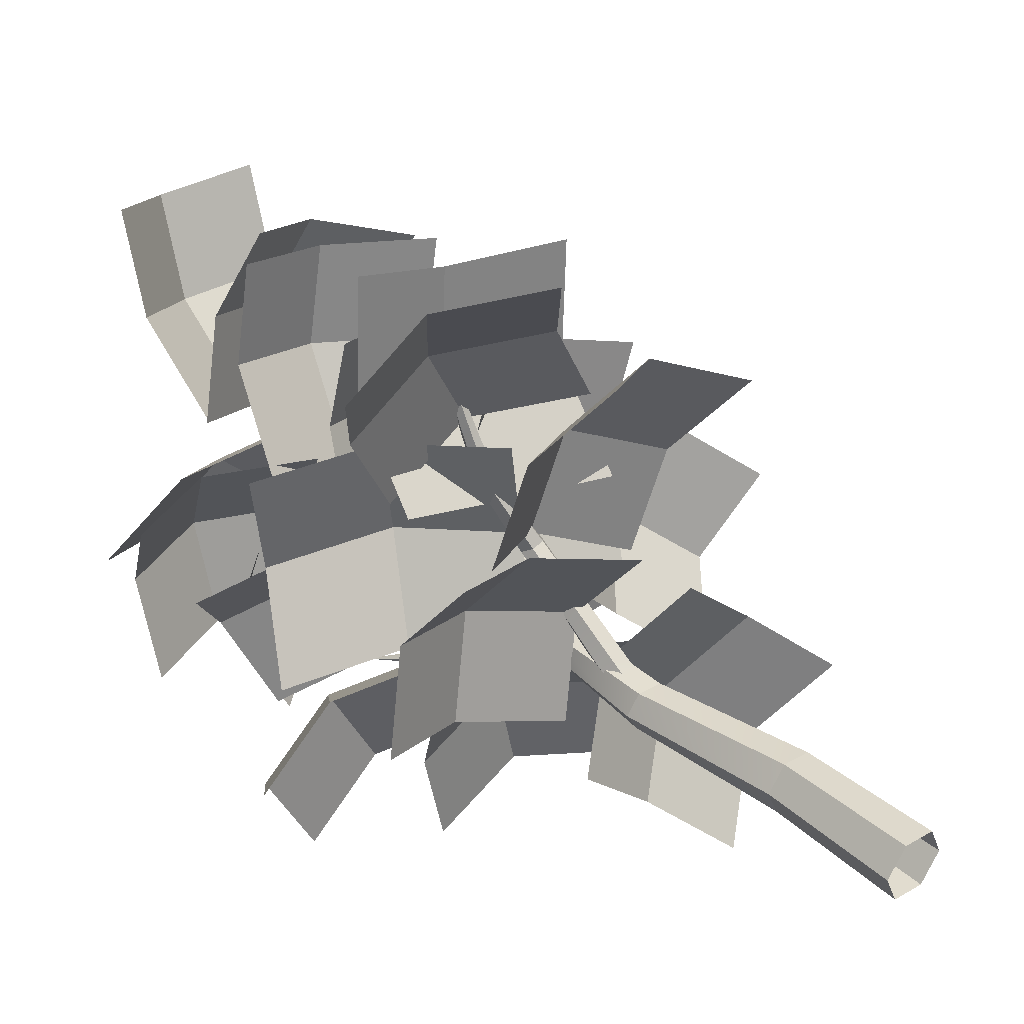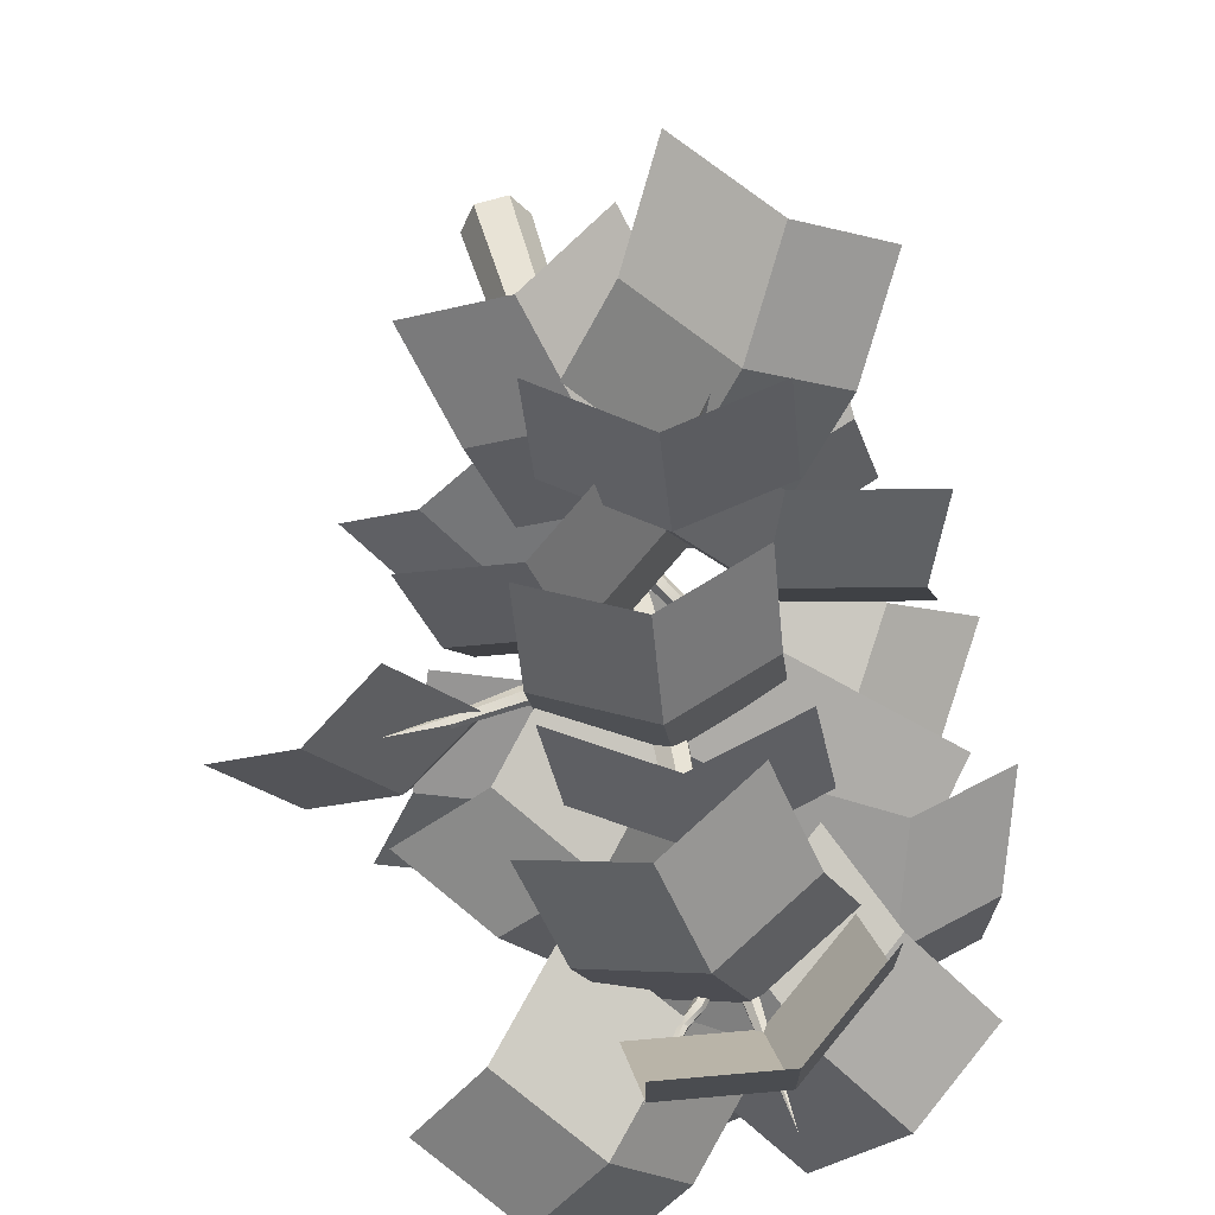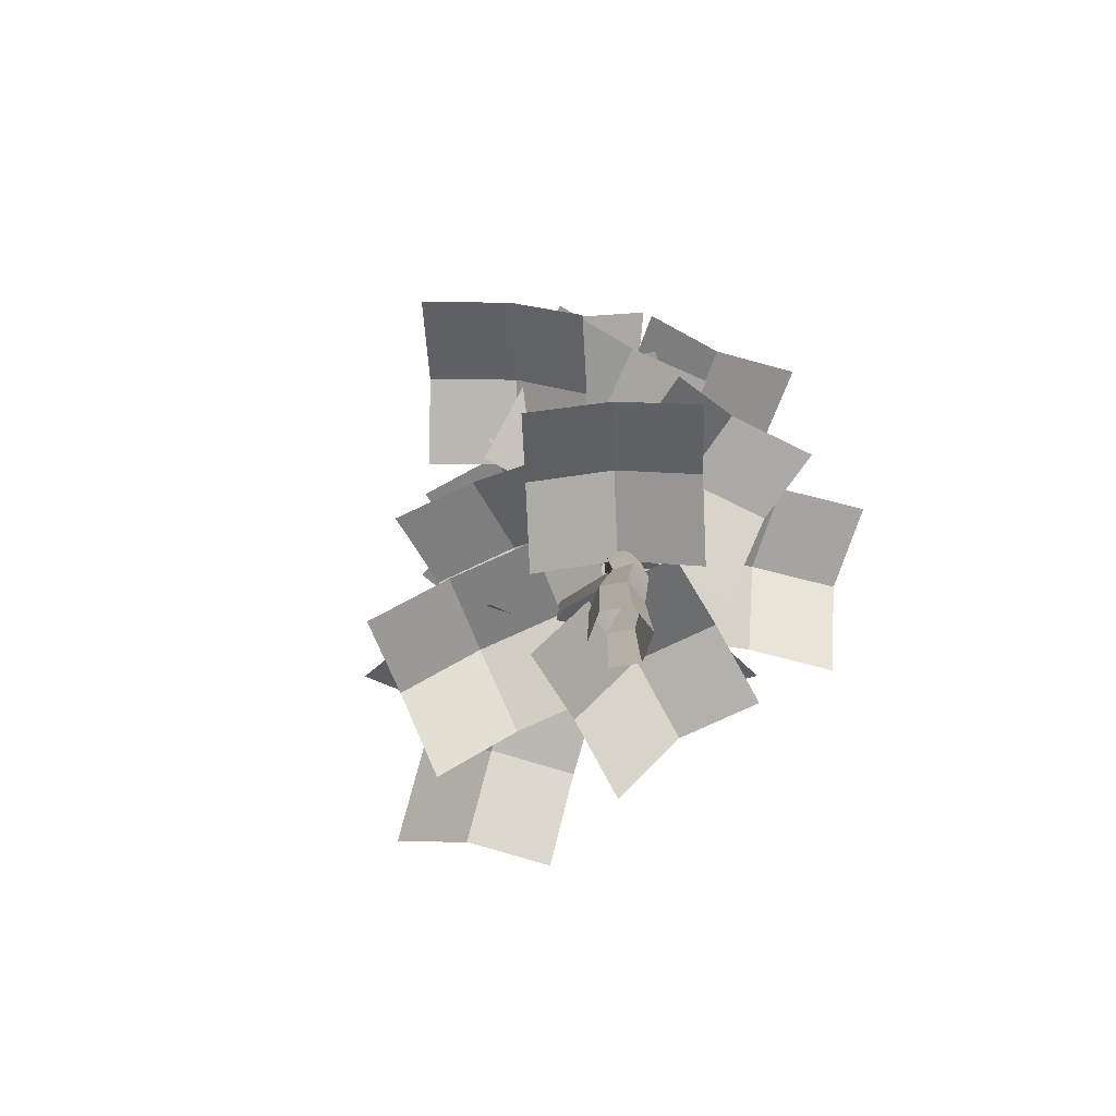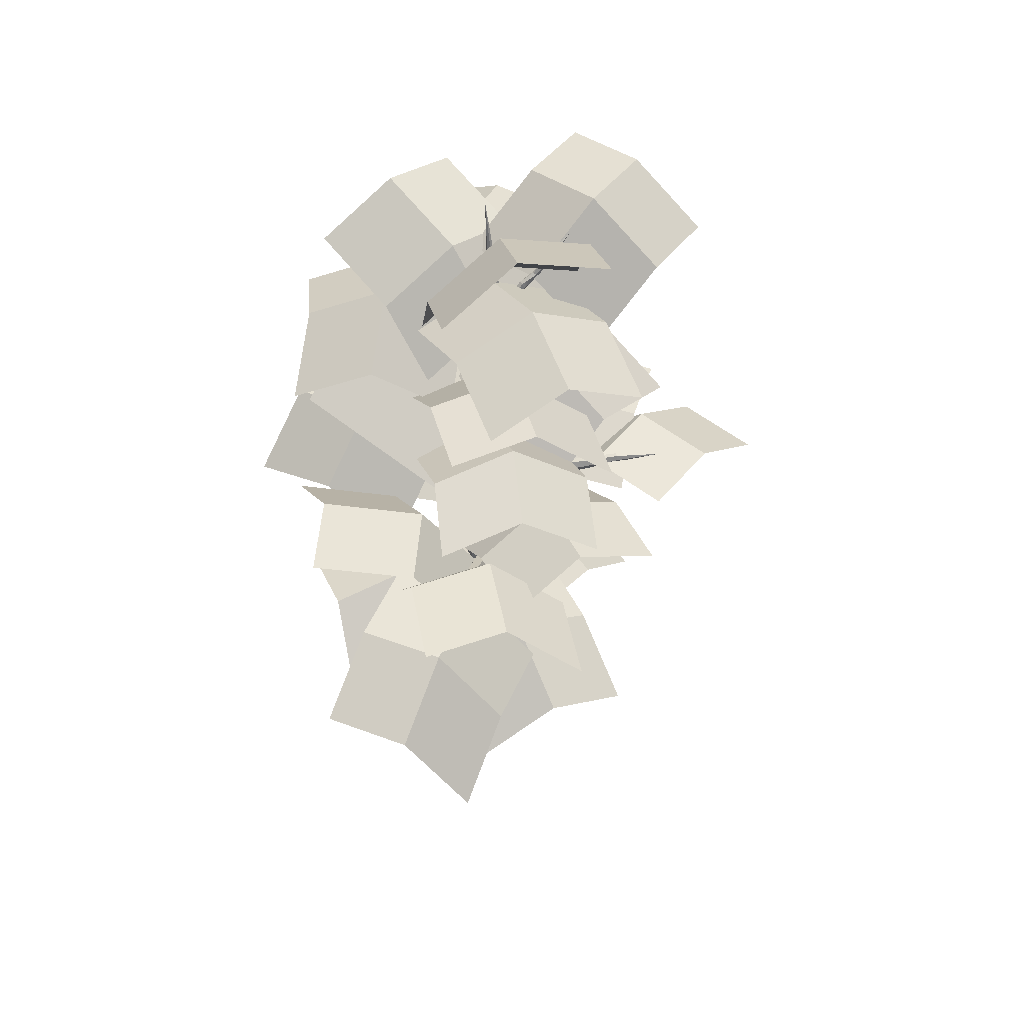
<metadata>
{"format":"obj","ext":"obj","renderer":"f3d","projection":"perspective","resolution":1024,"background":"white","views":[{"elev":37.2,"azim":-42.3,"up":"+Z"},{"elev":47.6,"azim":166.0,"up":"+Z"},{"elev":-79.2,"azim":136.3,"up":"+Y"},{"elev":48.4,"azim":-3.7,"up":"+Y"}]}
</metadata>
<code>
g default
v 82.47 0 128.9
v 81.02 0 127
v 78.61 0 127.3
v 77.66 0 129.5
v 79.12 0 131.4
v 81.53 0 131.1
v 82.21 10.19 128.9
v 80.91 10.19 127.2
v 78.77 10.19 127.5
v 77.93 10.19 129.5
v 79.23 10.19 131.2
v 81.36 10.19 130.9
v 80.59 21.71 128.8
v 79.72 21.87 127.3
v 77.97 22.04 127.3
v 77.1 22.05 128.8
v 77.97 21.89 130.3
v 79.72 21.72 130.3
v 80.97 31.9 129.2
v 80.73 32.03 127.9
v 79.4 32.16 127.4
v 78.32 32.17 128.3
v 78.57 32.04 129.7
v 79.89 31.91 130.2
v 81.1 42.06 130
v 80.89 42.11 128.8
v 79.75 42.22 128.4
v 78.82 42.29 129.2
v 79.03 42.25 130.4
v 80.17 42.13 130.8
v 81.97 52.56 130.3
v 81.79 52.53 129.3
v 80.84 52.49 128.9
v 80.06 52.48 129.6
v 80.24 52.51 130.6
v 81.19 52.55 130.9
v 81.53 62.92 130.3
v 81.41 62.65 129.7
v 80.76 62.5 129.5
v 80.24 62.61 129.9
v 80.37 62.88 130.5
v 81.01 63.04 130.8
v 80.23 72.47 127.8
v 79.53 34.87 128.3
v 79.23 35.7 128.7
v 79.23 35.7 129.5
v 79.51 34.87 129.9
v 79.81 34.03 129.5
v 79.81 34.03 128.7
v 84.73 40.13 128.4
v 84.44 40.8 128.7
v 84.28 40.84 129.3
v 84.42 40.21 129.8
v 84.72 39.54 129.5
v 84.87 39.5 128.8
v 88.11 41.32 129.7
v 87.94 41.9 129.9
v 87.82 41.93 130.4
v 87.87 41.38 130.7
v 88.05 40.81 130.5
v 88.17 40.78 130
v 92.27 42.39 130
v 92.35 42.78 130.2
v 92.45 42.76 130.5
v 92.47 42.34 130.7
v 92.39 41.95 130.5
v 92.29 41.97 130.2
v 96.42 42.67 130.4
v 80.2 24.97 129.6
v 79.66 25.97 129.1
v 78.57 25.97 129.1
v 78.03 24.97 129.6
v 78.57 23.97 130.2
v 79.66 23.97 130.2
v 80.09 33.6 135.4
v 79.74 34.39 134.9
v 78.86 34.39 134.7
v 78.33 33.6 135
v 78.67 32.82 135.5
v 79.55 32.82 135.7
v 78.48 36.29 139.6
v 78.2 36.99 139.3
v 77.52 36.99 139.1
v 77.13 36.29 139.3
v 77.4 35.59 139.7
v 78.08 35.59 139.8
v 78.06 39.07 144.9
v 77.82 39.61 144.9
v 77.36 39.61 145
v 77.14 39.07 145.2
v 77.39 38.53 145.1
v 77.85 38.53 145
v 76.71 39.85 150.4
v 78.35 31.17 129.3
v 78.7 31.9 129
v 78.9 31.9 128.3
v 78.76 31.17 127.9
v 78.41 30.44 128.2
v 78.21 30.44 128.9
v 75.36 35.91 127.3
v 75.9 35.87 127.2
v 76.08 35.57 126.7
v 75.7 35.3 126.3
v 75.16 35.34 126.4
v 74.98 35.64 127
v 74.17 38.81 125.5
v 74.57 39.02 125.3
v 74.75 38.85 125
v 74.53 38.47 124.7
v 74.13 38.25 124.8
v 73.95 38.42 125.2
v 72.05 42.4 123.9
v 80.2 51.12 130
v 80.58 51.76 129.9
v 81.05 51.76 129.5
v 81.15 51.12 129.2
v 80.77 50.49 129.2
v 80.3 50.49 129.6
v 78.2 55.53 127.1
v 78.49 56.04 127.2
v 78.95 56.07 126.9
v 79.12 55.59 126.7
v 78.82 55.08 126.6
v 78.36 55.05 126.8
v 77.31 56.67 125.5
v 77.4 57 125.8
v 77.77 57.17 125.8
v 78.05 57.01 125.6
v 77.96 56.68 125.3
v 77.59 56.51 125.2
v 75.96 59.47 124
v 76 59.81 124.1
v 76.21 60 124
v 76.38 59.84 123.8
v 76.34 59.49 123.7
v 76.13 59.31 123.8
v 75.11 61.85 121.6
v 81.14 60.84 130.5
v 80.92 61.31 130.3
v 80.81 61.31 129.9
v 80.91 60.84 129.6
v 81.12 60.38 129.8
v 81.24 60.38 130.2
v 83.54 64.08 129.6
v 83.34 64.45 129.5
v 83.17 64.47 129.2
v 83.19 64.12 129
v 83.38 63.75 129.1
v 83.56 63.73 129.4
v 84.76 64.91 129
v 84.59 65.16 129.2
v 84.35 65.28 129
v 84.29 65.16 128.8
v 84.47 64.92 128.6
v 84.7 64.79 128.8
v 86.2 66.97 128.7
v 86.15 67.22 128.7
v 86.06 67.35 128.6
v 86.03 67.23 128.4
v 86.09 66.98 128.4
v 86.17 66.85 128.5
v 87.75 68.71 127.6
v 99.7 64.66 123.2
v 94.29 69.69 119.4
v 89.25 68.54 113.8
v 89.66 59.94 132.9
v 84.26 64.97 129.1
v 79.22 63.82 123.5
v 75.85 73.49 144.4
v 82.12 77.49 141.4
v 89.7 76.45 141.4
v 74.37 62.59 132.4
v 80.63 66.59 129.3
v 88.21 65.55 129.3
v 77.42 66.45 114.1
v 72.16 68.62 119.3
v 65.99 64.74 122.6
v 86.1 58.49 124.7
v 80.84 60.66 130
v 74.67 56.78 133.3
v 89.33 58.08 113.1
v 82.2 60.66 111.3
v 76.07 57.16 107.7
v 83.82 56.27 126.4
v 76.69 58.85 124.6
v 70.57 55.35 121
v 63.97 55.95 118.2
v 64.2 58.48 125.6
v 62.62 54.8 132.5
v 77.97 54.03 118.8
v 78.19 56.56 126.2
v 76.62 52.88 133.1
v 96.98 46.77 125.5
v 91.75 51.21 121.1
v 87.53 49.57 114.9
v 85.62 42.34 134.4
v 80.39 46.78 130
v 76.17 45.14 123.8
v 70.2 50.59 115.8
v 67.77 53.57 122.7
v 63.63 50.38 128.6
v 82.59 43.18 122.1
v 80.16 46.16 129
v 76.02 42.97 134.9
v 65.39 40.86 111.9
v 62.11 41.73 118.7
v 58.14 36.41 123.8
v 78.19 36.96 118.9
v 74.92 37.83 125.8
v 70.94 32.51 130.8
v 86.55 30.93 114.3
v 80.24 36.45 113.8
v 73.01 35.89 111.4
v 83.38 28.05 127.9
v 77.07 33.57 127.5
v 69.84 33.01 125.1
v 62.57 28.66 129.3
v 64.96 30.24 136.5
v 66.08 25.4 143
v 76.66 27.39 125.2
v 79.05 28.97 132.3
v 80.17 24.13 138.8
v 61.97 38.98 129
v 64.48 43.3 135.3
v 63.43 43.07 142.9
v 76.41 29.96 129.5
v 78.92 34.28 135.9
v 77.87 34.05 143.5
v 64.24 33.93 153.3
v 70.99 34.14 156.8
v 76.46 28.05 159.3
v 71.16 38.39 140
v 77.92 38.61 143.5
v 83.38 32.51 146
v 78.37 25.31 152.1
v 85.07 28.94 149.7
v 91.59 25.99 146.5
v 72.54 30.08 138.5
v 79.23 33.7 136.1
v 85.75 30.76 132.9
v 73.28 43.44 154.1
v 80.53 43.46 151.8
v 87.18 38.95 153.1
v 70.62 35.93 140.3
v 77.87 35.96 138
v 84.51 31.45 139.4
v 81.61 39.46 146.6
v 87.84 42.98 143.1
v 94.83 40.14 141
v 76.19 34.52 132.8
v 82.42 38.04 129.4
v 89.41 35.2 127.3
v 76.28 59.33 146.3
v 83.58 60.41 144.3
v 90.18 55.47 144.4
v 73.19 53.45 132
v 80.5 54.52 130
v 87.1 49.58 130.1
v 97.22 41.33 117.5
v 89.86 42.91 115.9
v 83.72 38.15 113.3
v 92.9 39.21 131.5
v 85.54 40.78 129.9
v 79.4 36.03 127.3
v 106.2 37.81 125.2
v 100.6 38.34 120.1
v 95.79 32.51 116.3
v 95.93 41.68 135.6
v 90.34 42.21 130.5
v 85.5 36.38 126.6
v 75.45 29.87 145.6
v 82.15 33.5 143.2
v 88.67 30.55 140
v 67.7 37.95 146.6
v 74.45 38.17 150.1
v 79.92 32.07 152.6
v 101 42.07 130.1
v 95.38 42.61 124.9
v 90.55 36.78 121.1
v 85.47 31.53 121.1
v 79.16 37.05 120.6
v 71.93 36.48 118.3
v 74.85 69.99 137.3
v 81.11 73.99 134.3
v 88.69 72.94 134.3
v 95.31 65.02 128.7
v 89.9 70.05 125
v 84.86 68.9 119.3
v 71.79 41.67 115.7
v 68.52 42.54 122.5
v 64.54 37.22 127.6
v 78.9 39.23 139.5
v 85.13 42.75 136
v 92.12 39.91 133.9
v 91.08 47.42 130.1
v 85.85 51.86 125.7
v 81.63 50.21 119.5
v 80.41 47.05 129.7
v 73.16 45.13 131.6
v 74.82 49.05 138.7
v 82.07 50.98 136.9
v 87.22 42.62 129.4
v 88.88 46.55 136.6
v 75.16 47.48 146.1
v 82.41 49.4 144.3
v 89.22 44.97 144
v 74.74 58.98 138.8
v 82.04 60.06 136.8
v 88.64 55.12 136.9
v 86.29 60.26 120
v 79.16 62.84 118.2
v 73.04 59.34 114.6
v 71.06 36.76 128.9
v 73.57 41.09 135.3
v 72.51 40.85 142.8
v 69.62 30.47 127.2
v 72.01 32.05 134.4
v 73.12 27.21 140.9
v 94.73 42.23 124.5
v 87.37 43.81 122.9
v 81.23 39.05 120.3
v 72.28 42.71 145.5
v 79.53 42.73 143.1
v 86.17 38.22 144.5
v 70.97 58.32 118.3
v 71.2 60.86 125.7
v 69.62 57.17 132.6
v 82.68 63.7 120.4
v 77.42 65.87 125.7
v 71.25 61.98 129
v 79.97 27.16 128.6
v 84.83 24.18 134
v 90.33 23.93 128.8
v 85.47 26.91 123.3
v 75.01 23.48 123.6
v 80.51 23.23 118.3
v 94.76 19.84 124.5
v 89.9 22.82 119.1
v 84.95 19.15 114
v 80.67 65.02 129.6
v 73.96 62.2 132.5
v 77.05 64.52 139.2
v 83.76 67.34 136.3
v 87.29 61.21 127.2
v 90.37 63.53 133.9
v 79.6 62.07 146.1
v 86.31 64.9 143.2
v 92.92 61.08 140.9
g treeDark:null_
f 8 7 2
f 2 7 1
f 9 8 3
f 3 8 2
f 10 9 4
f 4 9 3
f 11 10 5
f 5 10 4
f 12 11 6
f 6 11 5
f 7 12 1
f 1 12 6
f 14 13 8
f 8 13 7
f 15 14 9
f 9 14 8
f 15 9 16
f 16 9 10
f 16 10 17
f 17 10 11
f 17 11 18
f 18 11 12
f 18 12 13
f 13 12 7
f 19 13 20
f 20 13 14
f 20 14 21
f 21 14 15
f 21 15 22
f 22 15 16
f 22 16 23
f 23 16 17
f 23 17 24
f 24 17 18
f 19 24 13
f 13 24 18
f 25 19 26
f 26 19 20
f 27 26 21
f 21 26 20
f 28 27 22
f 22 27 21
f 29 28 23
f 23 28 22
f 30 29 24
f 24 29 23
f 30 24 25
f 25 24 19
f 31 25 32
f 32 25 26
f 32 26 33
f 33 26 27
f 33 27 34
f 34 27 28
f 35 34 29
f 29 34 28
f 36 35 30
f 30 35 29
f 31 36 25
f 25 36 30
f 37 31 38
f 38 31 32
f 38 32 39
f 39 32 33
f 40 39 34
f 34 39 33
f 41 40 35
f 35 40 34
f 42 41 36
f 36 41 35
f 42 36 37
f 37 36 31
f 51 50 45
f 45 50 44
f 51 45 52
f 52 45 46
f 52 46 53
f 53 46 47
f 53 47 54
f 54 47 48
f 55 54 49
f 49 54 48
f 50 55 44
f 44 55 49
f 56 50 57
f 57 50 51
f 58 57 52
f 52 57 51
f 59 58 53
f 53 58 52
f 60 59 54
f 54 59 53
f 60 54 61
f 61 54 55
f 61 55 56
f 56 55 50
f 63 62 57
f 57 62 56
f 64 63 58
f 58 63 57
f 64 58 65
f 65 58 59
f 65 59 66
f 66 59 60
f 66 60 67
f 67 60 61
f 62 67 56
f 56 67 61
f 76 75 70
f 70 75 69
f 76 70 77
f 77 70 71
f 77 71 78
f 78 71 72
f 78 72 79
f 79 72 73
f 80 79 74
f 74 79 73
f 75 80 69
f 69 80 74
f 81 75 82
f 82 75 76
f 83 82 77
f 77 82 76
f 84 83 78
f 78 83 77
f 85 84 79
f 79 84 78
f 85 79 86
f 86 79 80
f 86 80 81
f 81 80 75
f 88 87 82
f 82 87 81
f 89 88 83
f 83 88 82
f 89 83 90
f 90 83 84
f 90 84 91
f 91 84 85
f 91 85 92
f 92 85 86
f 87 92 81
f 81 92 86
f 101 100 95
f 95 100 94
f 102 101 96
f 96 101 95
f 103 102 97
f 97 102 96
f 104 103 98
f 98 103 97
f 104 98 105
f 105 98 99
f 105 99 100
f 100 99 94
f 106 100 107
f 107 100 101
f 108 107 102
f 102 107 101
f 109 108 103
f 103 108 102
f 110 109 104
f 104 109 103
f 110 104 111
f 111 104 105
f 111 105 106
f 106 105 100
f 120 119 114
f 114 119 113
f 120 114 121
f 121 114 115
f 121 115 122
f 122 115 116
f 122 116 123
f 123 116 117
f 124 123 118
f 118 123 117
f 119 124 113
f 113 124 118
f 125 119 126
f 126 119 120
f 126 120 127
f 127 120 121
f 127 121 128
f 128 121 122
f 129 128 123
f 123 128 122
f 130 129 124
f 124 129 123
f 125 130 119
f 119 130 124
f 132 131 126
f 126 131 125
f 132 126 133
f 133 126 127
f 133 127 134
f 134 127 128
f 134 128 135
f 135 128 129
f 136 135 130
f 130 135 129
f 131 136 125
f 125 136 130
f 145 139 144
f 144 139 138
f 140 139 146
f 146 139 145
f 141 140 147
f 147 140 146
f 142 141 148
f 148 141 147
f 149 143 148
f 148 143 142
f 144 138 149
f 149 138 143
f 145 144 151
f 151 144 150
f 146 145 152
f 152 145 151
f 147 146 153
f 153 146 152
f 154 148 153
f 153 148 147
f 155 149 154
f 154 149 148
f 150 144 155
f 155 144 149
f 157 151 156
f 156 151 150
f 152 151 158
f 158 151 157
f 153 152 159
f 159 152 158
f 154 153 160
f 160 153 159
f 161 155 160
f 160 155 154
f 156 150 161
f 161 150 155
f 287 167 286
f 286 167 166
f 168 167 288
f 288 167 287
f 284 173 283
f 283 173 172
f 174 173 285
f 285 173 284
f 329 179 328
f 328 179 178
f 180 179 330
f 330 179 329
f 311 185 310
f 310 185 184
f 312 186 311
f 311 186 185
f 326 191 325
f 325 191 190
f 192 191 327
f 327 191 326
f 296 197 295
f 295 197 196
f 198 197 297
f 297 197 296
f 203 202 200
f 200 202 199
f 204 203 201
f 201 203 200
f 290 209 289
f 289 209 208
f 210 209 291
f 291 209 290
f 281 215 280
f 280 215 214
f 216 215 282
f 282 215 281
f 317 221 316
f 316 221 220
f 222 221 318
f 318 221 317
f 314 227 313
f 313 227 226
f 315 228 314
f 314 228 227
f 275 233 274
f 274 233 232
f 234 233 276
f 276 233 275
f 272 239 271
f 271 239 238
f 240 239 273
f 273 239 272
f 323 245 322
f 322 245 244
f 324 246 323
f 323 246 245
f 293 251 292
f 292 251 250
f 252 251 294
f 294 251 293
f 308 257 307
f 307 257 256
f 258 257 309
f 309 257 308
f 320 263 319
f 319 263 262
f 264 263 321
f 321 263 320
f 278 269 277
f 277 269 268
f 270 269 279
f 279 269 278
f 272 271 236
f 236 271 235
f 272 236 273
f 273 236 237
f 275 274 230
f 230 274 229
f 275 230 276
f 276 230 231
f 278 277 266
f 266 277 265
f 278 266 279
f 279 266 267
f 281 280 212
f 212 280 211
f 281 212 282
f 282 212 213
f 284 283 170
f 170 283 169
f 284 170 285
f 285 170 171
f 287 286 164
f 164 286 163
f 287 164 288
f 288 164 165
f 290 289 206
f 206 289 205
f 290 206 291
f 291 206 207
f 293 292 248
f 248 292 247
f 293 248 294
f 294 248 249
f 296 295 194
f 194 295 193
f 296 194 297
f 297 194 195
f 301 298 300
f 300 298 299
f 302 298 303
f 303 298 301
f 301 300 305
f 305 300 304
f 301 305 303
f 303 305 306
f 308 307 254
f 254 307 253
f 308 254 309
f 309 254 255
f 311 310 182
f 182 310 181
f 311 182 312
f 312 182 183
f 314 313 224
f 224 313 223
f 314 224 315
f 315 224 225
f 317 316 218
f 218 316 217
f 317 218 318
f 318 218 219
f 320 319 260
f 260 319 259
f 320 260 321
f 321 260 261
f 323 322 242
f 242 322 241
f 323 242 324
f 324 242 243
f 326 325 188
f 188 325 187
f 326 188 327
f 327 188 189
f 329 328 176
f 176 328 175
f 329 176 330
f 330 176 177
f 334 331 333
f 333 331 332
f 335 331 336
f 336 331 334
f 334 333 338
f 338 333 337
f 334 338 336
f 336 338 339
f 343 340 342
f 342 340 341
f 344 340 345
f 345 340 343
f 343 342 347
f 347 342 346
f 343 347 345
f 345 347 348
f 37 38 43
f 38 39 43
f 39 40 43
f 40 41 43
f 41 42 43
f 42 37 43
f 62 63 68
f 63 64 68
f 64 65 68
f 65 66 68
f 66 67 68
f 67 62 68
f 87 88 93
f 88 89 93
f 89 90 93
f 90 91 93
f 91 92 93
f 92 87 93
f 106 107 112
f 107 108 112
f 108 109 112
f 109 110 112
f 110 111 112
f 111 106 112
f 131 132 137
f 132 133 137
f 133 134 137
f 134 135 137
f 135 136 137
f 136 131 137
f 156 162 157
f 157 162 158
f 158 162 159
f 159 162 160
f 160 162 161
f 161 162 156

</code>
